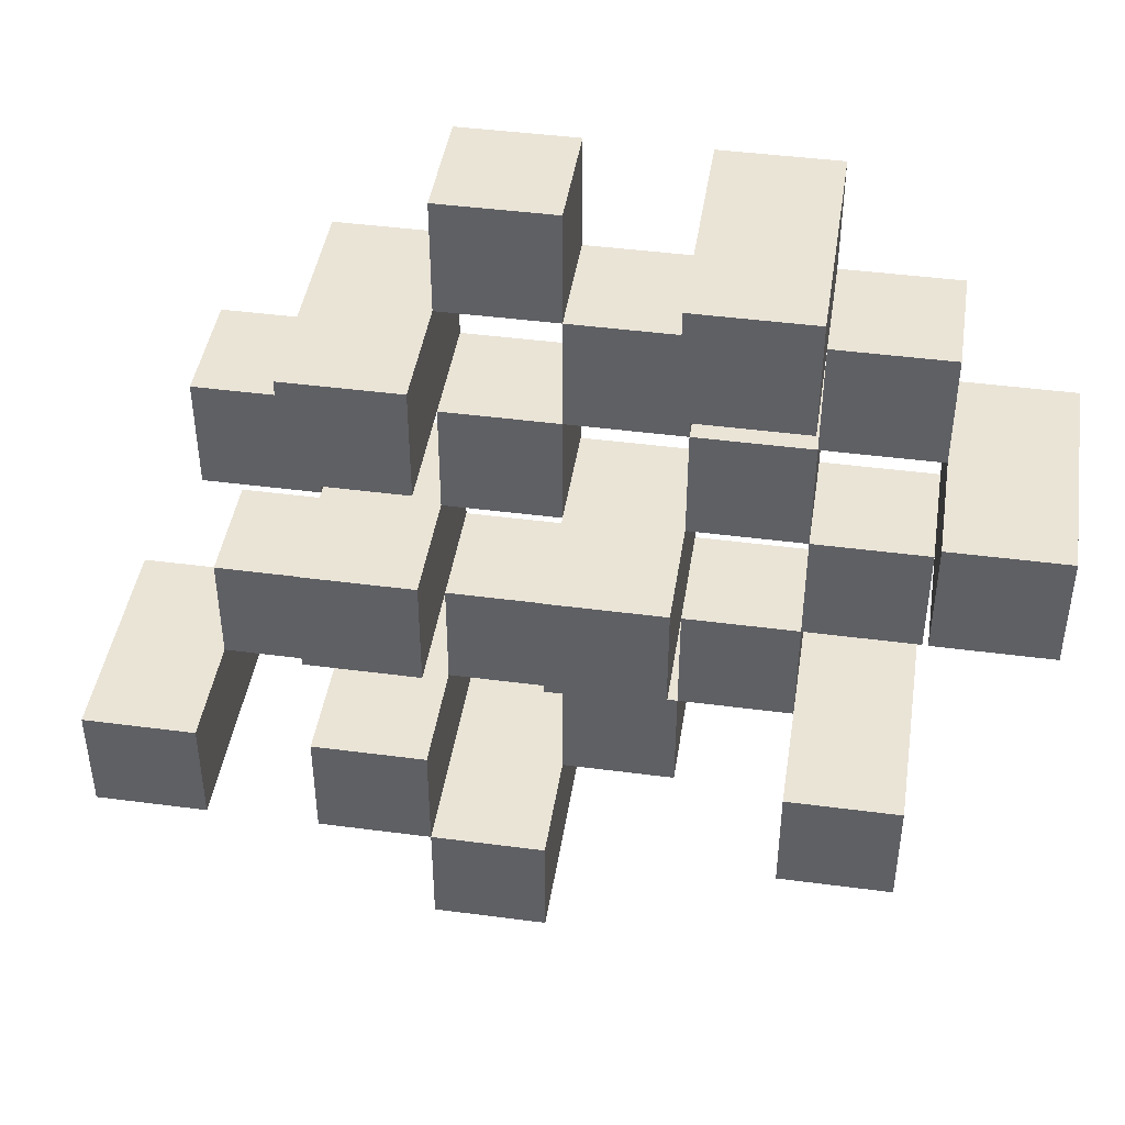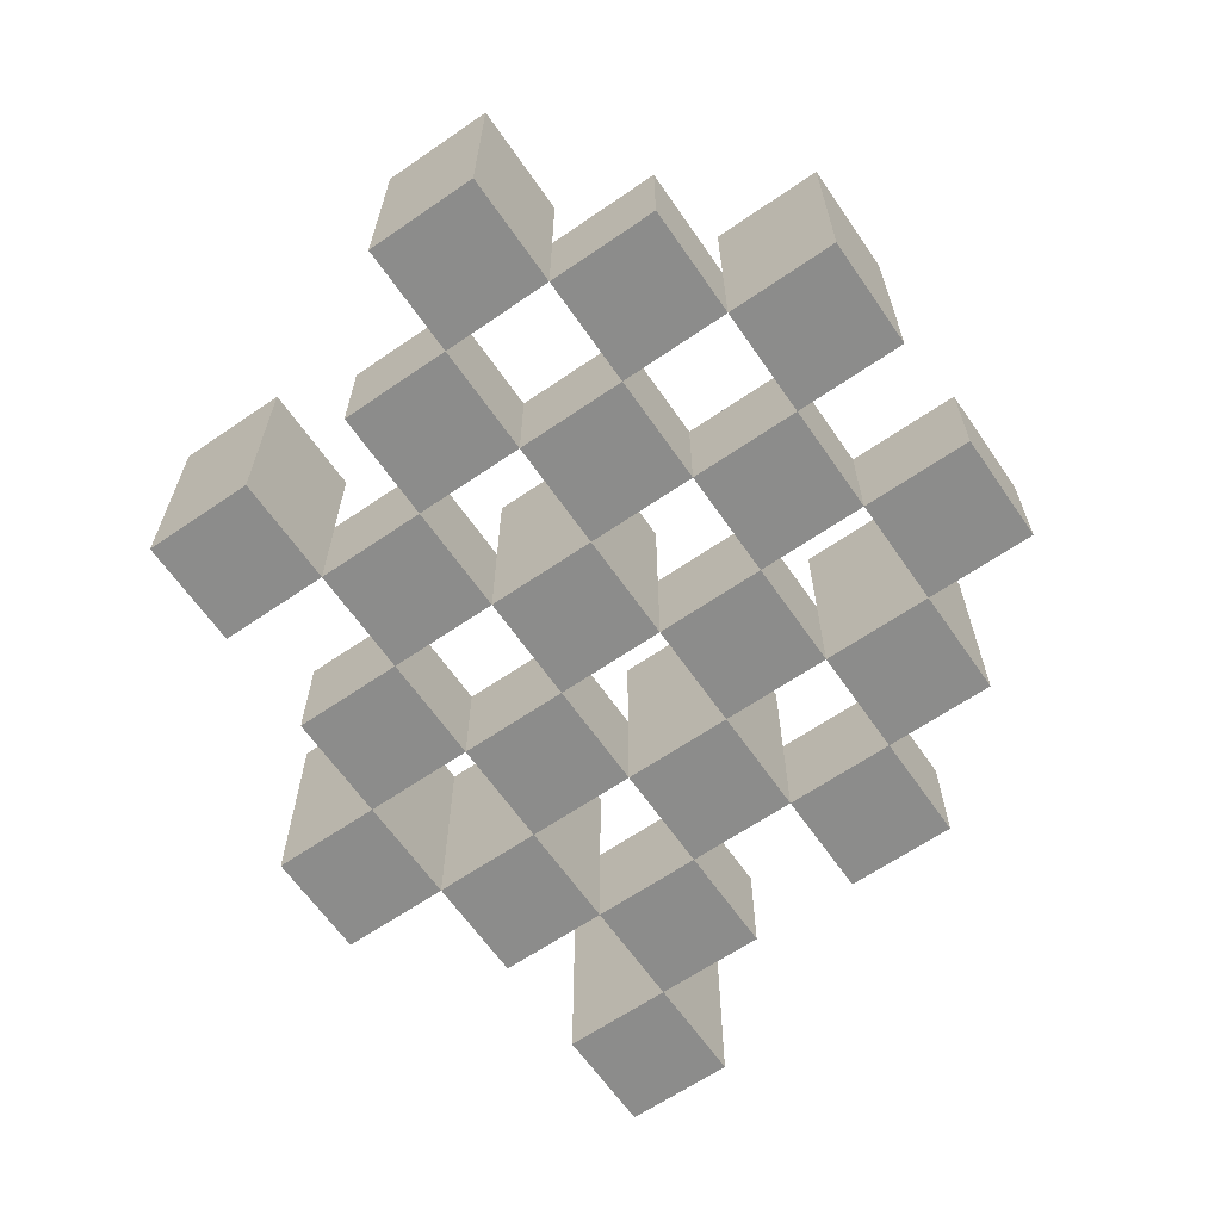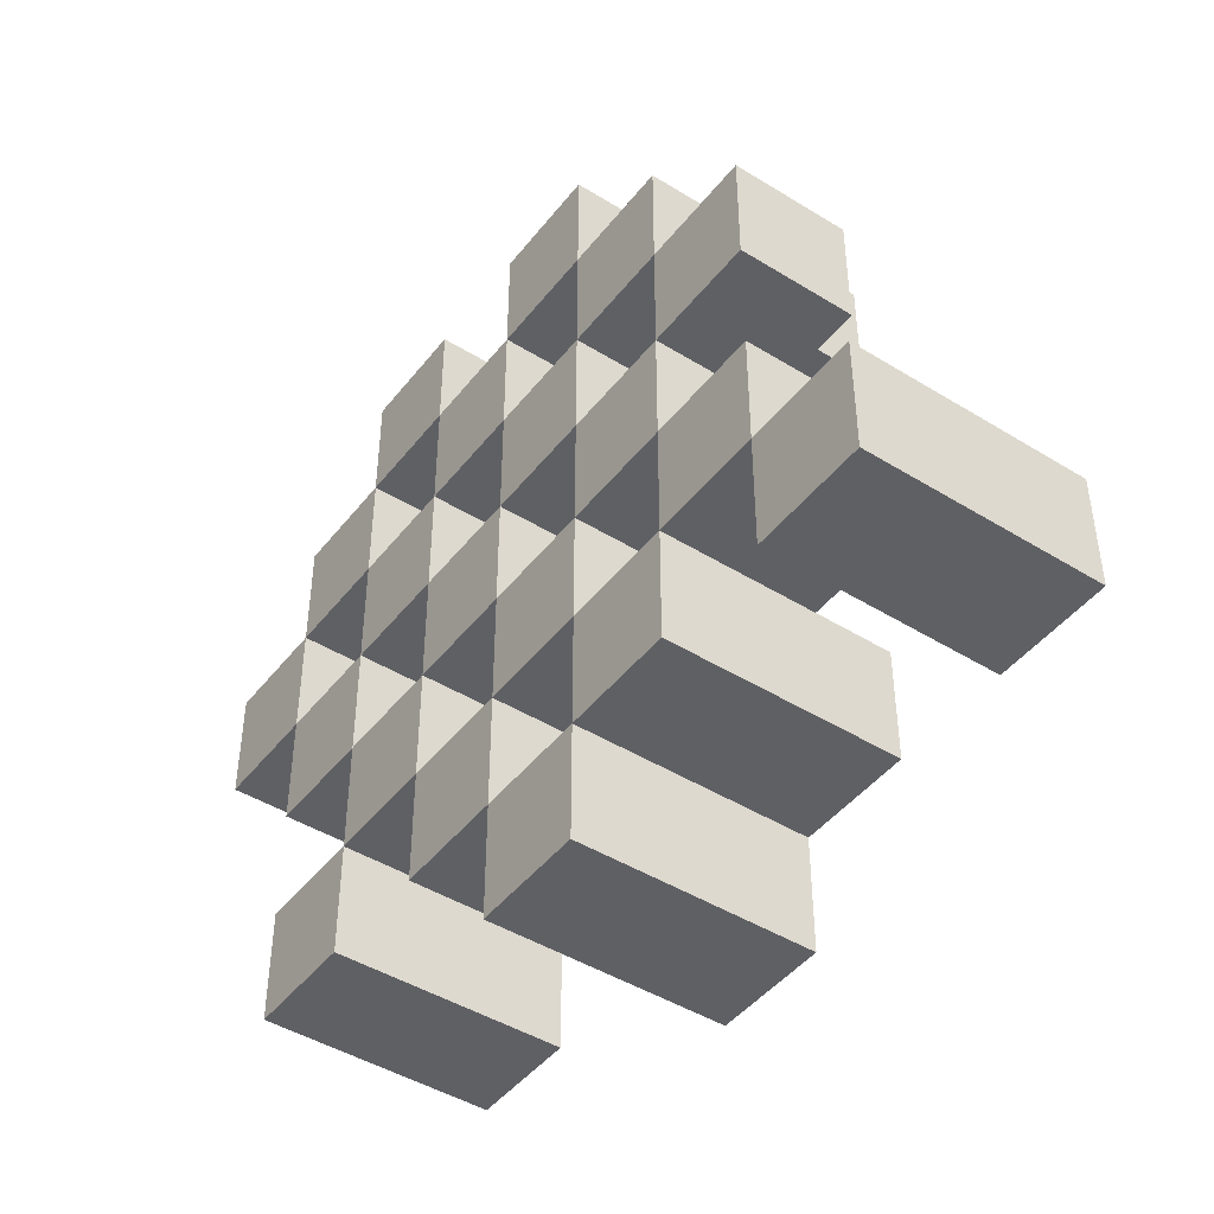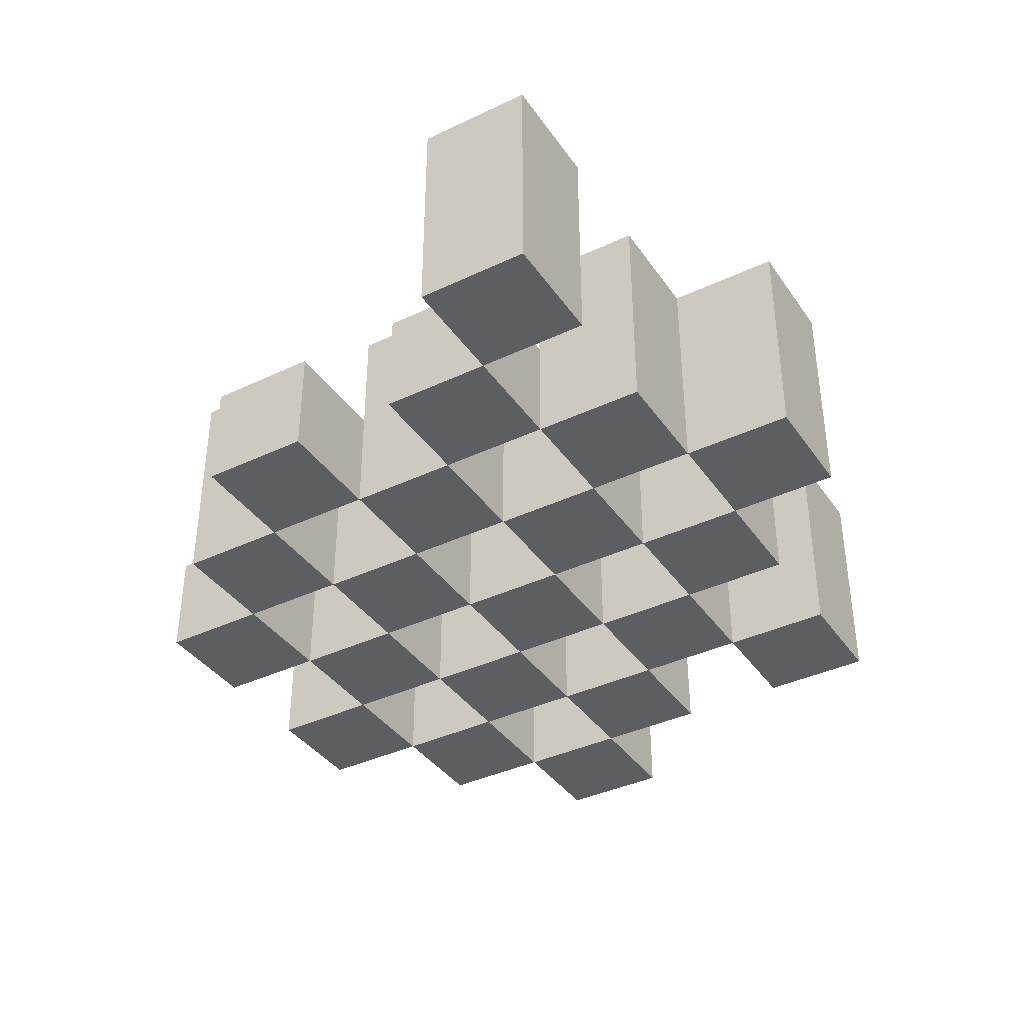
<metadata>
{"format":"obj","ext":"obj","renderer":"f3d","projection":"perspective","resolution":1024,"background":"white","views":[{"elev":43.8,"azim":-171.2,"up":"+Z"},{"elev":-64.1,"azim":-55.3,"up":"+Y"},{"elev":-45.2,"azim":54.4,"up":"+Z"},{"elev":-38.3,"azim":120.9,"up":"+Y"}]}
</metadata>
<code>
o
v -1.4 0.9 31
v -1.4 0.9 30.9
v -1.4 1.1 31
v -1.4 1.1 30.9
v -1.3 0.9 31.1
v -1.3 0.9 31
v -1.3 0.9 30.9
v -1.3 0.9 30.8
v -1.3 0.9 30.7
v -1.3 0.9 30.6
v -1.3 1 31.1
v -1.3 1 31
v -1.3 1 30.9
v -1.3 1 30.8
v -1.3 1.1 30.7
v -1.3 1.1 30.6
v -1.2 0.9 31.2
v -1.2 0.9 31.1
v -1.2 0.9 31
v -1.2 0.9 30.9
v -1.2 0.9 30.8
v -1.2 0.9 30.7
v -1.2 1 31.1
v -1.2 1 31
v -1.2 1 30.9
v -1.2 1 30.8
v -1.2 1 30.7
v -1.2 1.1 31.2
v -1.2 1.1 31.1
v -1.1 0.9 31.1
v -1.1 0.9 31
v -1.1 0.9 30.9
v -1.1 0.9 30.8
v -1.1 0.9 30.7
v -1.1 0.9 30.6
v -1.1 1 31.1
v -1.1 1 31
v -1.1 1 30.9
v -1.1 1 30.8
v -1.1 1 30.7
v -1.1 1 30.6
v -1.1 1.1 30.9
v -1.1 1.1 30.8
v -1 0.9 31.2
v -1 0.9 31.1
v -1 0.9 31
v -1 0.9 30.9
v -1 0.9 30.8
v -1 0.9 30.7
v -1 0.9 30.6
v -1 0.9 30.5
v -1 1 31.2
v -1 1 31.1
v -1 1 31
v -1 1 30.9
v -1 1 30.8
v -1 1 30.7
v -1 1 30.6
v -1 1.1 30.6
v -1 1.1 30.5
v -0.9 0.9 31.1
v -0.9 0.9 31
v -0.9 0.9 30.9
v -0.9 0.9 30.8
v -0.9 0.9 30.7
v -0.9 0.9 30.6
v -0.9 1 31.1
v -0.9 1 31
v -0.9 1 30.9
v -0.9 1 30.8
v -0.9 1 30.7
v -0.9 1.1 31.1
v -0.9 1.1 31
v -0.9 1.1 30.9
v -0.9 1.1 30.8
v -0.9 1.1 30.7
v -0.9 1.1 30.6
v -0.8 0.9 31
v -0.8 0.9 30.9
v -0.8 0.9 30.8
v -0.8 0.9 30.7
v -0.8 1 31
v -0.8 1 30.9
v -0.8 1 30.8
v -0.8 1 30.7
v -0.7 0.9 30.7
v -0.7 0.9 30.6
v -0.7 1 30.7
v -0.7 1.1 30.7
v -0.7 1.1 30.6
v -1.3 0.9 31
v -1.3 0.9 30.9
v -1.3 1 31
v -1.3 1 30.9
v -1.3 1.1 31
v -1.3 1.1 30.9
v -1.2 0.9 31.1
v -1.2 0.9 31
v -1.2 0.9 30.9
v -1.2 0.9 30.8
v -1.2 0.9 30.7
v -1.2 0.9 30.6
v -1.2 1 31.1
v -1.2 1 31
v -1.2 1 30.9
v -1.2 1 30.8
v -1.2 1 30.7
v -1.2 1.1 30.7
v -1.2 1.1 30.6
v -1.1 0.9 31.2
v -1.1 0.9 31.1
v -1.1 0.9 31
v -1.1 0.9 30.9
v -1.1 0.9 30.8
v -1.1 0.9 30.7
v -1.1 1 31.1
v -1.1 1 31
v -1.1 1 30.9
v -1.1 1 30.8
v -1.1 1 30.7
v -1.1 1.1 31.2
v -1.1 1.1 31.1
v -1 0.9 31.1
v -1 0.9 31
v -1 0.9 30.9
v -1 0.9 30.8
v -1 0.9 30.7
v -1 0.9 30.6
v -1 1 31.1
v -1 1 31
v -1 1 30.9
v -1 1 30.8
v -1 1 30.7
v -1 1 30.6
v -1 1.1 30.9
v -1 1.1 30.8
v -0.9 0.9 31.2
v -0.9 0.9 31.1
v -0.9 0.9 31
v -0.9 0.9 30.9
v -0.9 0.9 30.8
v -0.9 0.9 30.7
v -0.9 0.9 30.6
v -0.9 0.9 30.5
v -0.9 1 31.2
v -0.9 1 31.1
v -0.9 1 31
v -0.9 1 30.9
v -0.9 1 30.8
v -0.9 1 30.7
v -0.9 1.1 30.6
v -0.9 1.1 30.5
v -0.8 0.9 31.1
v -0.8 0.9 31
v -0.8 0.9 30.9
v -0.8 0.9 30.8
v -0.8 0.9 30.7
v -0.8 0.9 30.6
v -0.8 1 31
v -0.8 1 30.9
v -0.8 1 30.8
v -0.8 1 30.7
v -0.8 1.1 31.1
v -0.8 1.1 31
v -0.8 1.1 30.9
v -0.8 1.1 30.8
v -0.8 1.1 30.7
v -0.8 1.1 30.6
v -0.7 0.9 31
v -0.7 0.9 30.9
v -0.7 0.9 30.8
v -0.7 0.9 30.7
v -0.7 1 31
v -0.7 1 30.9
v -0.7 1 30.8
v -0.7 1 30.7
v -0.6 0.9 30.7
v -0.6 0.9 30.6
v -0.6 1.1 30.7
v -0.6 1.1 30.6
v -1.2 0.9 31.2
v -1.2 1.1 31.2
v -1.1 0.9 31.2
v -1.1 1.1 31.2
v -1 0.9 31.2
v -1 1 31.2
v -0.9 0.9 31.2
v -0.9 1 31.2
v -1.3 0.9 31.1
v -1.3 1 31.1
v -1.2 0.9 31.1
v -1.2 1 31.1
v -1.1 0.9 31.1
v -1.1 1 31.1
v -1 0.9 31.1
v -1 1 31.1
v -0.9 0.9 31.1
v -0.9 1 31.1
v -0.9 1.1 31.1
v -0.8 0.9 31.1
v -0.8 1.1 31.1
v -1.4 0.9 31
v -1.4 1.1 31
v -1.3 0.9 31
v -1.3 1 31
v -1.3 1.1 31
v -1.2 0.9 31
v -1.2 1 31
v -1.1 0.9 31
v -1.1 1 31
v -1 0.9 31
v -1 1 31
v -0.9 0.9 31
v -0.9 1 31
v -0.8 0.9 31
v -0.8 1 31
v -0.7 0.9 31
v -0.7 1 31
v -1.3 0.9 30.9
v -1.3 1 30.9
v -1.2 0.9 30.9
v -1.2 1 30.9
v -1.1 0.9 30.9
v -1.1 1 30.9
v -1.1 1.1 30.9
v -1 0.9 30.9
v -1 1 30.9
v -1 1.1 30.9
v -0.9 0.9 30.9
v -0.9 1 30.9
v -0.9 1.1 30.9
v -0.8 0.9 30.9
v -0.8 1 30.9
v -0.8 1.1 30.9
v -1.2 0.9 30.8
v -1.2 1 30.8
v -1.1 0.9 30.8
v -1.1 1 30.8
v -1 0.9 30.8
v -1 1 30.8
v -0.9 0.9 30.8
v -0.9 1 30.8
v -0.8 0.9 30.8
v -0.8 1 30.8
v -0.7 0.9 30.8
v -0.7 1 30.8
v -1.3 0.9 30.7
v -1.3 1.1 30.7
v -1.2 0.9 30.7
v -1.2 1 30.7
v -1.2 1.1 30.7
v -1.1 0.9 30.7
v -1.1 1 30.7
v -1 0.9 30.7
v -1 1 30.7
v -0.9 0.9 30.7
v -0.9 1 30.7
v -0.9 1.1 30.7
v -0.8 0.9 30.7
v -0.8 1 30.7
v -0.8 1.1 30.7
v -0.7 0.9 30.7
v -0.7 1 30.7
v -0.7 1.1 30.7
v -0.6 0.9 30.7
v -0.6 1.1 30.7
v -1 0.9 30.6
v -1 1 30.6
v -1 1.1 30.6
v -0.9 0.9 30.6
v -0.9 1.1 30.6
v -1.2 0.9 31.1
v -1.2 1 31.1
v -1.2 1.1 31.1
v -1.1 0.9 31.1
v -1.1 1 31.1
v -1.1 1.1 31.1
v -1 0.9 31.1
v -1 1 31.1
v -0.9 0.9 31.1
v -0.9 1 31.1
v -1.3 0.9 31
v -1.3 1 31
v -1.2 0.9 31
v -1.2 1 31
v -1.1 0.9 31
v -1.1 1 31
v -1 0.9 31
v -1 1 31
v -0.9 0.9 31
v -0.9 1 31
v -0.9 1.1 31
v -0.8 0.9 31
v -0.8 1 31
v -0.8 1.1 31
v -1.4 0.9 30.9
v -1.4 1.1 30.9
v -1.3 0.9 30.9
v -1.3 1 30.9
v -1.3 1.1 30.9
v -1.2 0.9 30.9
v -1.2 1 30.9
v -1.1 0.9 30.9
v -1.1 1 30.9
v -1 0.9 30.9
v -1 1 30.9
v -0.9 0.9 30.9
v -0.9 1 30.9
v -0.8 0.9 30.9
v -0.8 1 30.9
v -0.7 0.9 30.9
v -0.7 1 30.9
v -1.3 0.9 30.8
v -1.3 1 30.8
v -1.2 0.9 30.8
v -1.2 1 30.8
v -1.1 0.9 30.8
v -1.1 1 30.8
v -1.1 1.1 30.8
v -1 0.9 30.8
v -1 1 30.8
v -1 1.1 30.8
v -0.9 0.9 30.8
v -0.9 1 30.8
v -0.9 1.1 30.8
v -0.8 0.9 30.8
v -0.8 1 30.8
v -0.8 1.1 30.8
v -1.2 0.9 30.7
v -1.2 1 30.7
v -1.1 0.9 30.7
v -1.1 1 30.7
v -1 0.9 30.7
v -1 1 30.7
v -0.9 0.9 30.7
v -0.9 1 30.7
v -0.8 0.9 30.7
v -0.8 1 30.7
v -0.7 0.9 30.7
v -0.7 1 30.7
v -1.3 0.9 30.6
v -1.3 1.1 30.6
v -1.2 0.9 30.6
v -1.2 1.1 30.6
v -1.1 0.9 30.6
v -1.1 1 30.6
v -1 0.9 30.6
v -1 1 30.6
v -0.9 0.9 30.6
v -0.9 1.1 30.6
v -0.8 0.9 30.6
v -0.8 1.1 30.6
v -0.7 0.9 30.6
v -0.7 1.1 30.6
v -0.6 0.9 30.6
v -0.6 1.1 30.6
v -1 0.9 30.5
v -1 1.1 30.5
v -0.9 0.9 30.5
v -0.9 1.1 30.5
v -1.2 0.9 31.2
v -1.1 0.9 31.2
v -1 0.9 31.2
v -0.9 0.9 31.2
v -1.3 0.9 31.1
v -1.2 0.9 31.1
v -1.1 0.9 31.1
v -1 0.9 31.1
v -0.9 0.9 31.1
v -0.8 0.9 31.1
v -1.4 0.9 31
v -1.3 0.9 31
v -1.2 0.9 31
v -1.1 0.9 31
v -1 0.9 31
v -0.9 0.9 31
v -0.8 0.9 31
v -0.7 0.9 31
v -1.4 0.9 30.9
v -1.3 0.9 30.9
v -1.2 0.9 30.9
v -1.1 0.9 30.9
v -1 0.9 30.9
v -0.9 0.9 30.9
v -0.8 0.9 30.9
v -0.7 0.9 30.9
v -1.3 0.9 30.8
v -1.2 0.9 30.8
v -1.1 0.9 30.8
v -1 0.9 30.8
v -0.9 0.9 30.8
v -0.8 0.9 30.8
v -0.7 0.9 30.8
v -1.3 0.9 30.7
v -1.2 0.9 30.7
v -1.1 0.9 30.7
v -1 0.9 30.7
v -0.9 0.9 30.7
v -0.8 0.9 30.7
v -0.7 0.9 30.7
v -0.6 0.9 30.7
v -1.3 0.9 30.6
v -1.2 0.9 30.6
v -1.1 0.9 30.6
v -1 0.9 30.6
v -0.9 0.9 30.6
v -0.8 0.9 30.6
v -0.7 0.9 30.6
v -0.6 0.9 30.6
v -1 0.9 30.5
v -0.9 0.9 30.5
v -1 1 31.2
v -0.9 1 31.2
v -1.3 1 31.1
v -1.2 1 31.1
v -1.1 1 31.1
v -1 1 31.1
v -0.9 1 31.1
v -1.3 1 31
v -1.2 1 31
v -1.1 1 31
v -1 1 31
v -0.9 1 31
v -0.8 1 31
v -0.7 1 31
v -1.3 1 30.9
v -1.2 1 30.9
v -1.1 1 30.9
v -1 1 30.9
v -0.9 1 30.9
v -0.8 1 30.9
v -0.7 1 30.9
v -1.3 1 30.8
v -1.2 1 30.8
v -1.1 1 30.8
v -1 1 30.8
v -0.9 1 30.8
v -0.8 1 30.8
v -0.7 1 30.8
v -1.2 1 30.7
v -1.1 1 30.7
v -1 1 30.7
v -0.9 1 30.7
v -0.8 1 30.7
v -0.7 1 30.7
v -1.1 1 30.6
v -1 1 30.6
v -1.2 1.1 31.2
v -1.1 1.1 31.2
v -1.2 1.1 31.1
v -1.1 1.1 31.1
v -0.9 1.1 31.1
v -0.8 1.1 31.1
v -1.4 1.1 31
v -1.3 1.1 31
v -0.9 1.1 31
v -0.8 1.1 31
v -1.4 1.1 30.9
v -1.3 1.1 30.9
v -1.1 1.1 30.9
v -1 1.1 30.9
v -0.9 1.1 30.9
v -0.8 1.1 30.9
v -1.1 1.1 30.8
v -1 1.1 30.8
v -0.9 1.1 30.8
v -0.8 1.1 30.8
v -1.3 1.1 30.7
v -1.2 1.1 30.7
v -0.9 1.1 30.7
v -0.8 1.1 30.7
v -0.7 1.1 30.7
v -0.6 1.1 30.7
v -1.3 1.1 30.6
v -1.2 1.1 30.6
v -1 1.1 30.6
v -0.9 1.1 30.6
v -0.8 1.1 30.6
v -0.7 1.1 30.6
v -0.6 1.1 30.6
v -1 1.1 30.5
v -0.9 1.1 30.5
f 3 2 1
f 4 2 3
f 11 6 5
f 12 6 11
f 13 8 7
f 14 8 13
f 15 10 9
f 16 10 15
f 23 18 17
f 24 20 19
f 25 20 24
f 26 22 21
f 27 22 26
f 28 23 17
f 29 23 28
f 36 31 30
f 37 31 36
f 38 33 32
f 39 33 38
f 40 35 34
f 41 35 40
f 42 39 38
f 43 39 42
f 52 45 44
f 53 45 52
f 54 47 46
f 55 47 54
f 56 49 48
f 57 49 56
f 58 51 50
f 59 51 58
f 60 51 59
f 67 62 61
f 68 62 67
f 69 64 63
f 70 64 69
f 71 66 65
f 72 68 67
f 73 68 72
f 74 70 69
f 75 70 74
f 76 66 71
f 77 66 76
f 82 79 78
f 83 79 82
f 84 81 80
f 85 81 84
f 88 87 86
f 89 87 88
f 90 87 89
f 91 92 93
f 93 92 94
f 93 94 95
f 95 94 96
f 97 98 103
f 103 98 104
f 99 100 105
f 105 100 106
f 101 102 107
f 107 102 108
f 108 102 109
f 110 111 116
f 112 113 117
f 117 113 118
f 114 115 119
f 119 115 120
f 110 116 121
f 121 116 122
f 123 124 129
f 129 124 130
f 125 126 131
f 131 126 132
f 127 128 133
f 133 128 134
f 131 132 135
f 135 132 136
f 137 138 145
f 145 138 146
f 139 140 147
f 147 140 148
f 141 142 149
f 149 142 150
f 143 144 151
f 151 144 152
f 153 154 159
f 155 156 160
f 160 156 161
f 157 158 162
f 153 159 163
f 163 159 164
f 160 161 165
f 165 161 166
f 162 158 167
f 167 158 168
f 169 170 173
f 173 170 174
f 171 172 175
f 175 172 176
f 177 178 179
f 179 178 180
f 183 182 181
f 184 182 183
f 187 186 185
f 188 186 187
f 191 190 189
f 192 190 191
f 195 194 193
f 196 194 195
f 200 198 197
f 200 199 198
f 201 199 200
f 204 203 202
f 205 203 204
f 206 203 205
f 209 208 207
f 210 208 209
f 213 212 211
f 214 212 213
f 217 216 215
f 218 216 217
f 221 220 219
f 222 220 221
f 226 224 223
f 226 225 224
f 227 225 226
f 228 225 227
f 232 230 229
f 232 231 230
f 233 231 232
f 234 231 233
f 237 236 235
f 238 236 237
f 241 240 239
f 242 240 241
f 245 244 243
f 246 244 245
f 249 248 247
f 250 248 249
f 251 248 250
f 254 253 252
f 255 253 254
f 259 257 256
f 259 258 257
f 260 258 259
f 261 258 260
f 265 263 262
f 265 264 263
f 266 264 265
f 270 268 267
f 270 269 268
f 271 269 270
f 272 273 275
f 273 274 275
f 275 274 276
f 276 274 277
f 278 279 280
f 280 279 281
f 282 283 284
f 284 283 285
f 286 287 288
f 288 287 289
f 290 291 293
f 291 292 293
f 293 292 294
f 294 292 295
f 296 297 298
f 298 297 299
f 299 297 300
f 301 302 303
f 303 302 304
f 305 306 307
f 307 306 308
f 309 310 311
f 311 310 312
f 313 314 315
f 315 314 316
f 317 318 320
f 318 319 320
f 320 319 321
f 321 319 322
f 323 324 326
f 324 325 326
f 326 325 327
f 327 325 328
f 329 330 331
f 331 330 332
f 333 334 335
f 335 334 336
f 337 338 339
f 339 338 340
f 341 342 343
f 343 342 344
f 345 346 347
f 347 346 348
f 349 350 351
f 351 350 352
f 353 354 355
f 355 354 356
f 357 358 359
f 359 358 360
f 366 362 361
f 367 362 366
f 368 364 363
f 369 364 368
f 372 366 365
f 373 366 372
f 374 368 367
f 375 368 374
f 376 370 369
f 377 370 376
f 379 372 371
f 380 372 379
f 381 374 373
f 382 374 381
f 383 376 375
f 384 376 383
f 385 378 377
f 386 378 385
f 387 381 380
f 388 381 387
f 389 383 382
f 390 383 389
f 391 385 384
f 392 385 391
f 395 389 388
f 396 389 395
f 397 391 390
f 398 391 397
f 399 393 392
f 400 393 399
f 402 395 394
f 403 395 402
f 404 397 396
f 405 397 404
f 406 399 398
f 407 399 406
f 408 401 400
f 409 401 408
f 410 406 405
f 411 406 410
f 412 413 417
f 417 413 418
f 414 415 419
f 419 415 420
f 416 417 421
f 421 417 422
f 420 421 427
f 427 421 428
f 422 423 429
f 429 423 430
f 424 425 431
f 431 425 432
f 426 427 433
f 433 427 434
f 434 435 440
f 440 435 441
f 436 437 442
f 442 437 443
f 438 439 444
f 444 439 445
f 441 442 446
f 446 442 447
f 448 449 450
f 450 449 451
f 452 453 456
f 456 453 457
f 454 455 458
f 458 455 459
f 460 461 464
f 464 461 465
f 462 463 466
f 466 463 467
f 468 469 474
f 474 469 475
f 470 471 477
f 477 471 478
f 472 473 479
f 479 473 480
f 476 477 481
f 481 477 482

</code>
